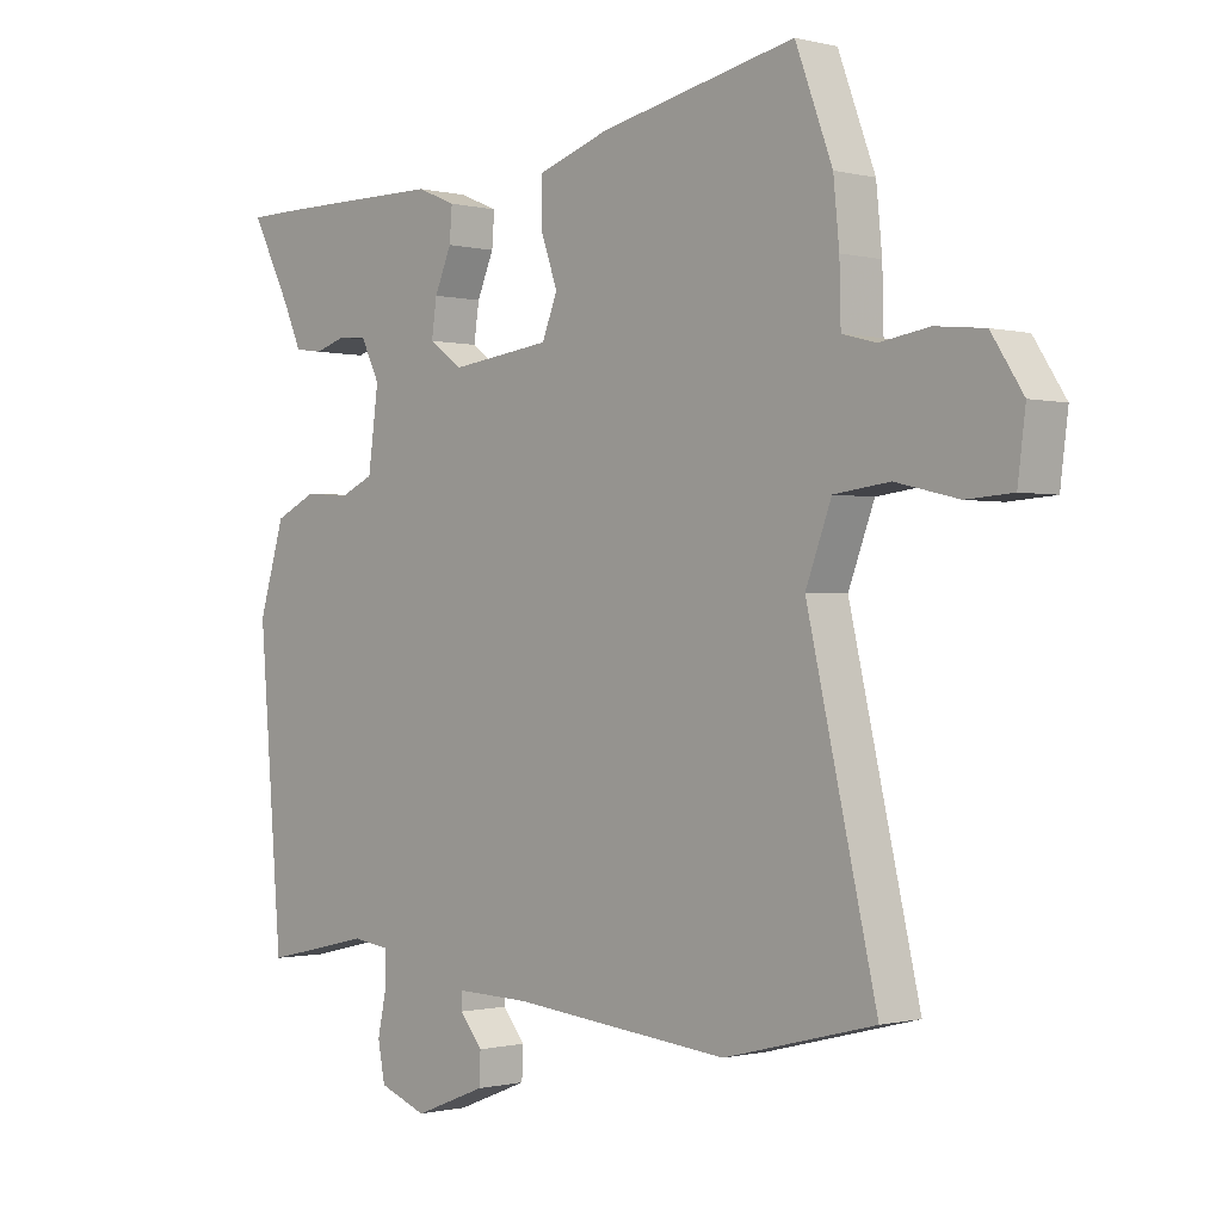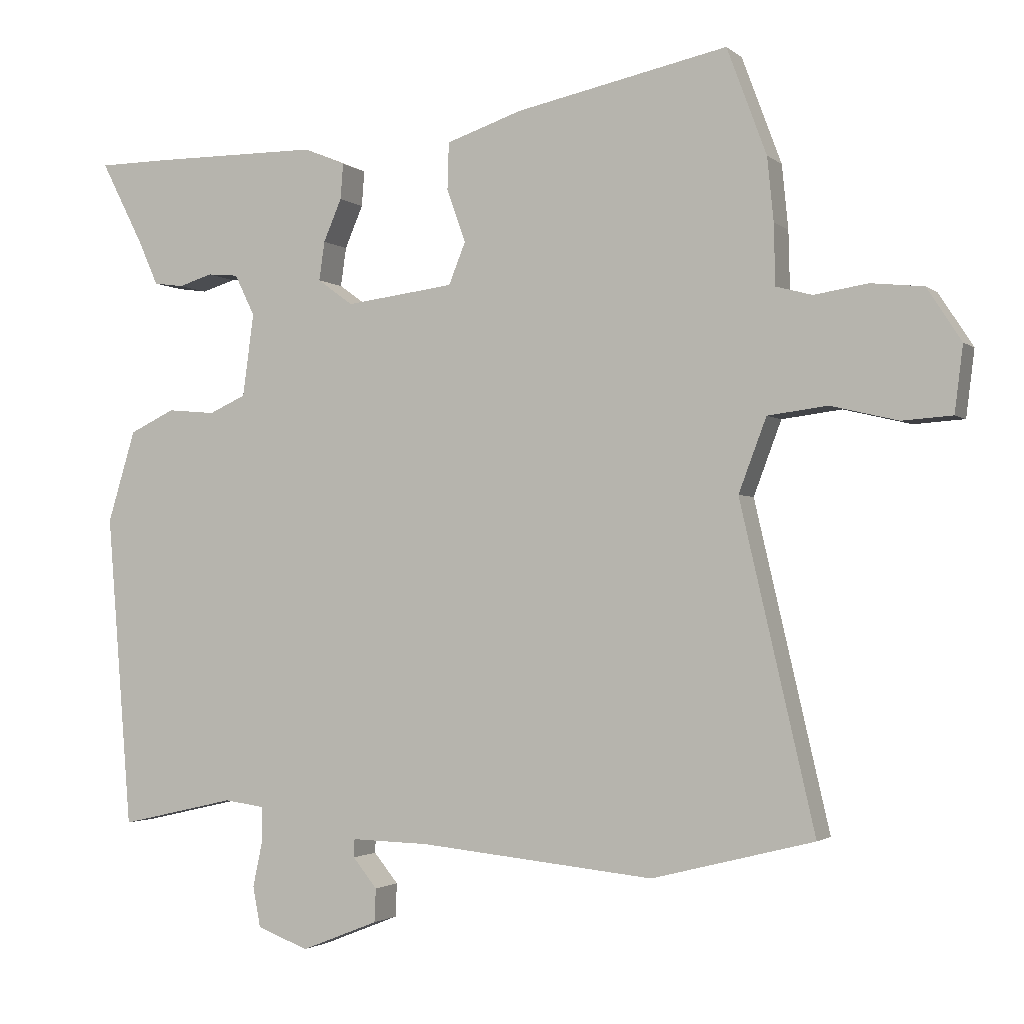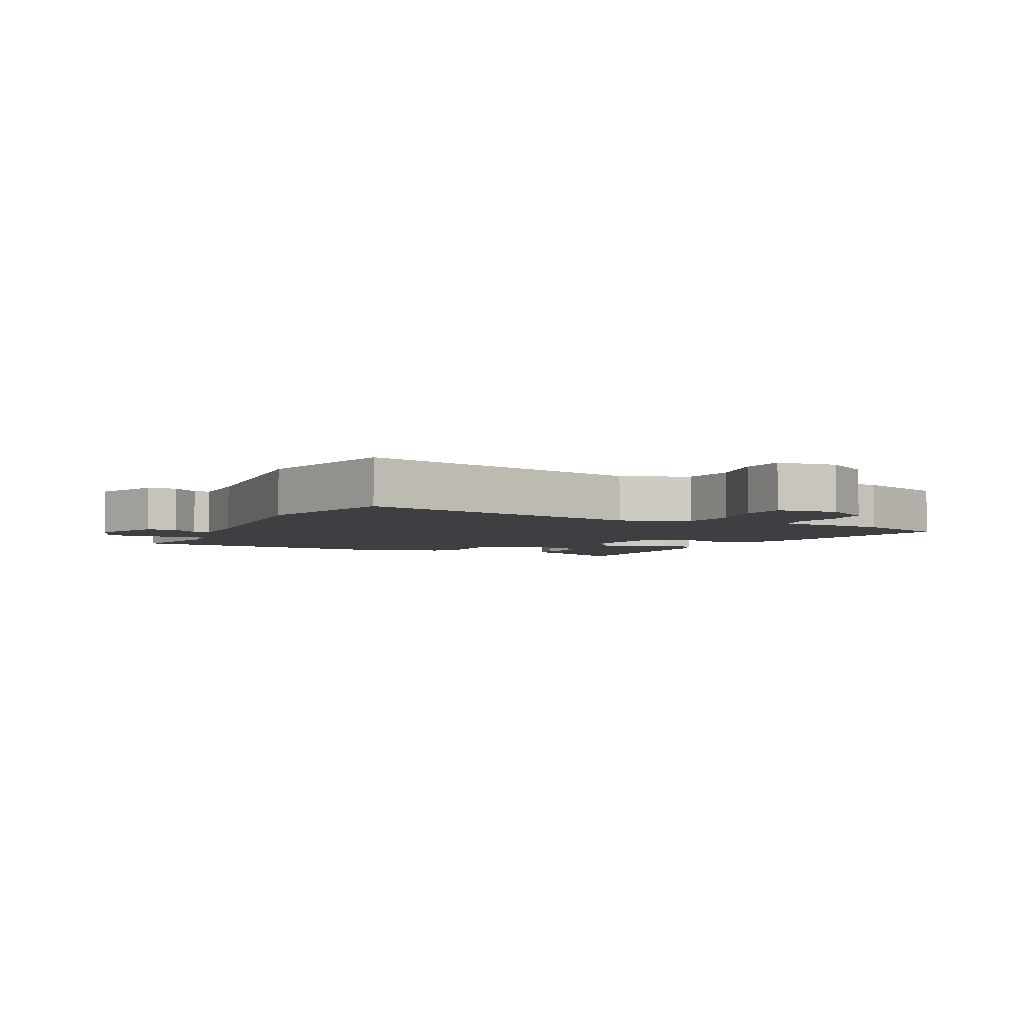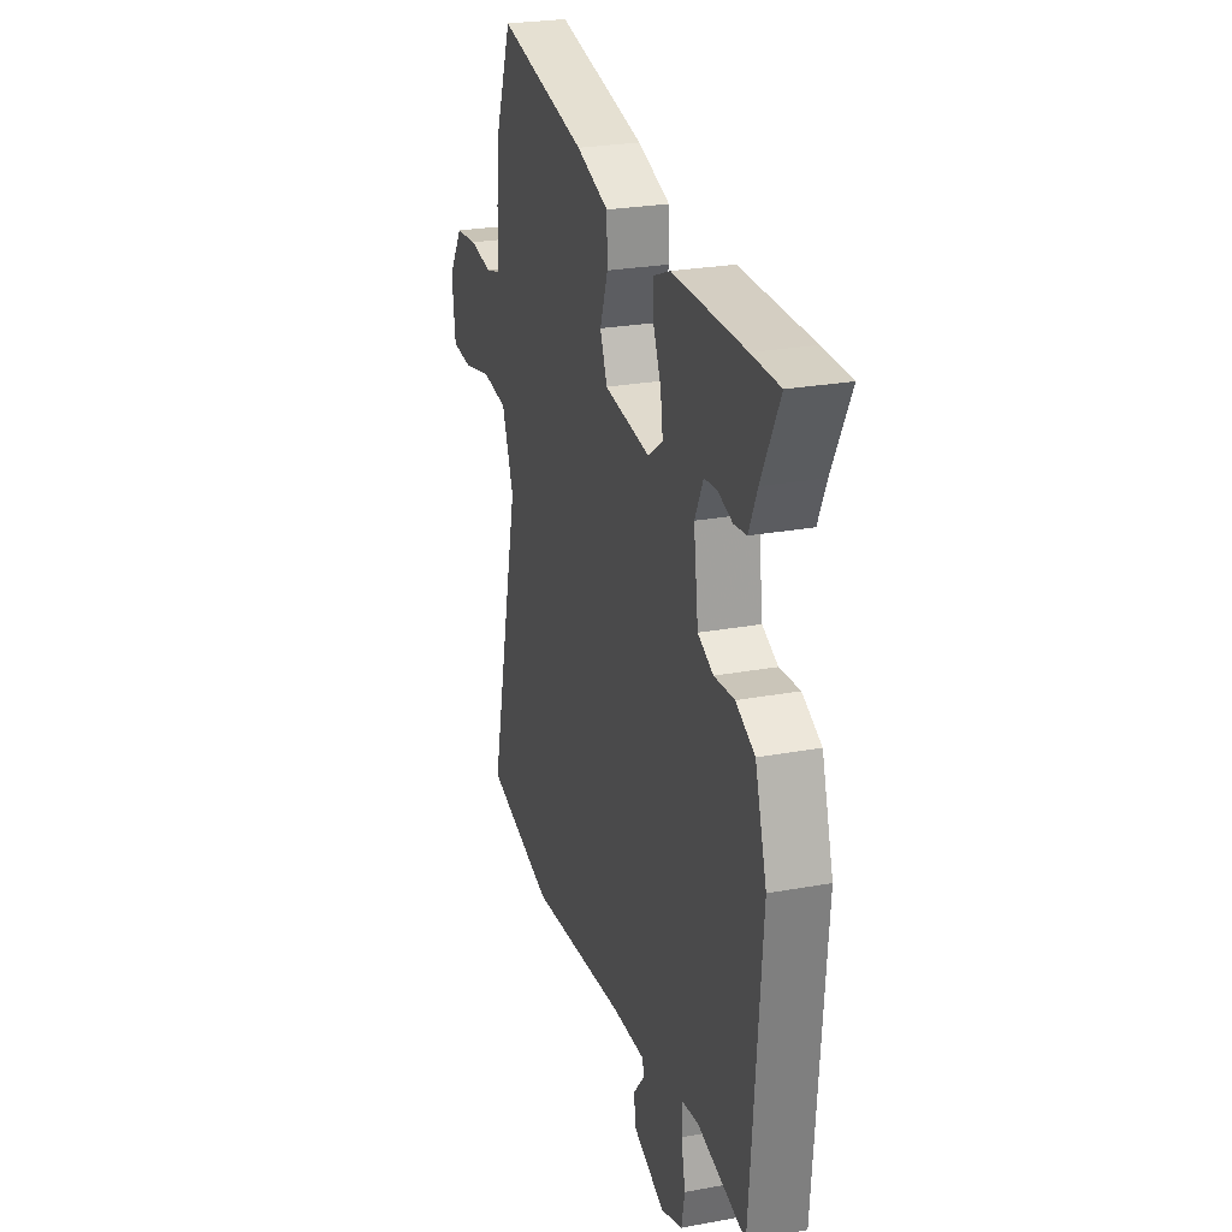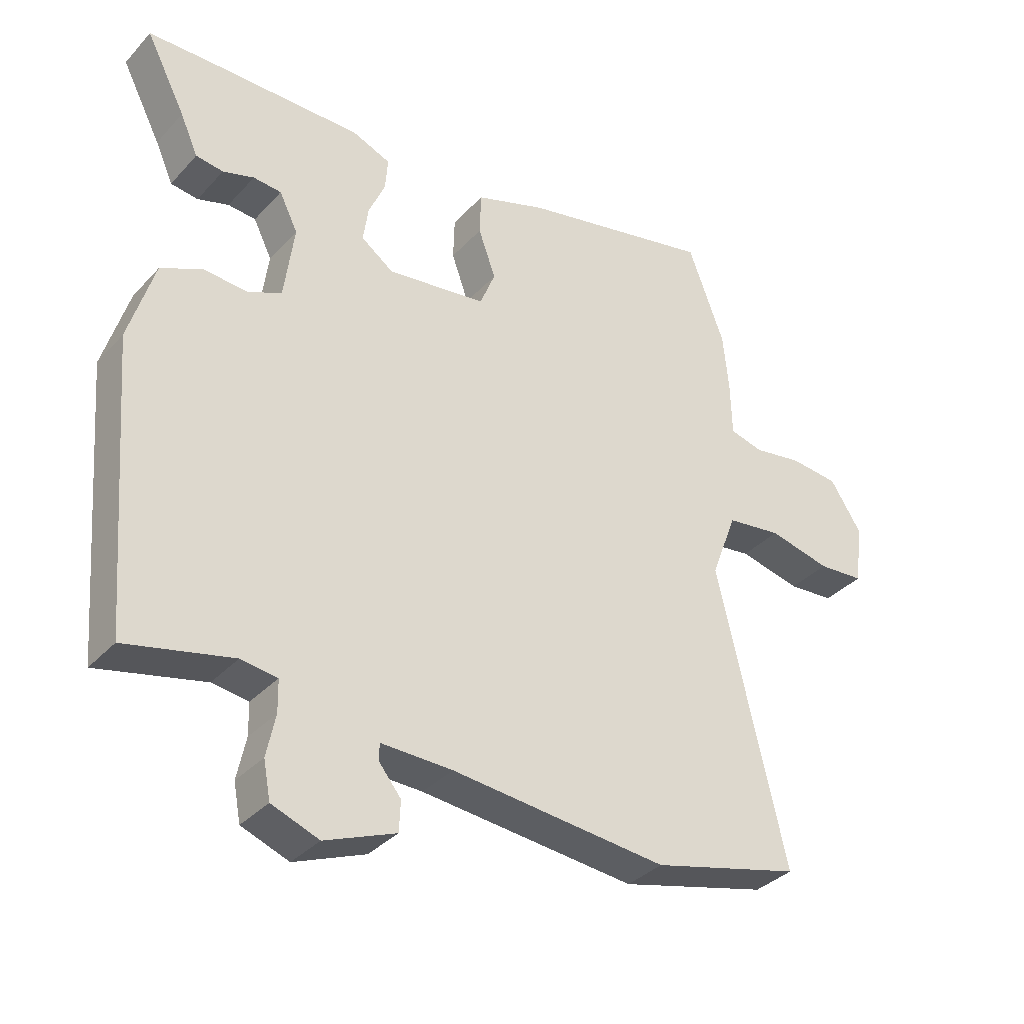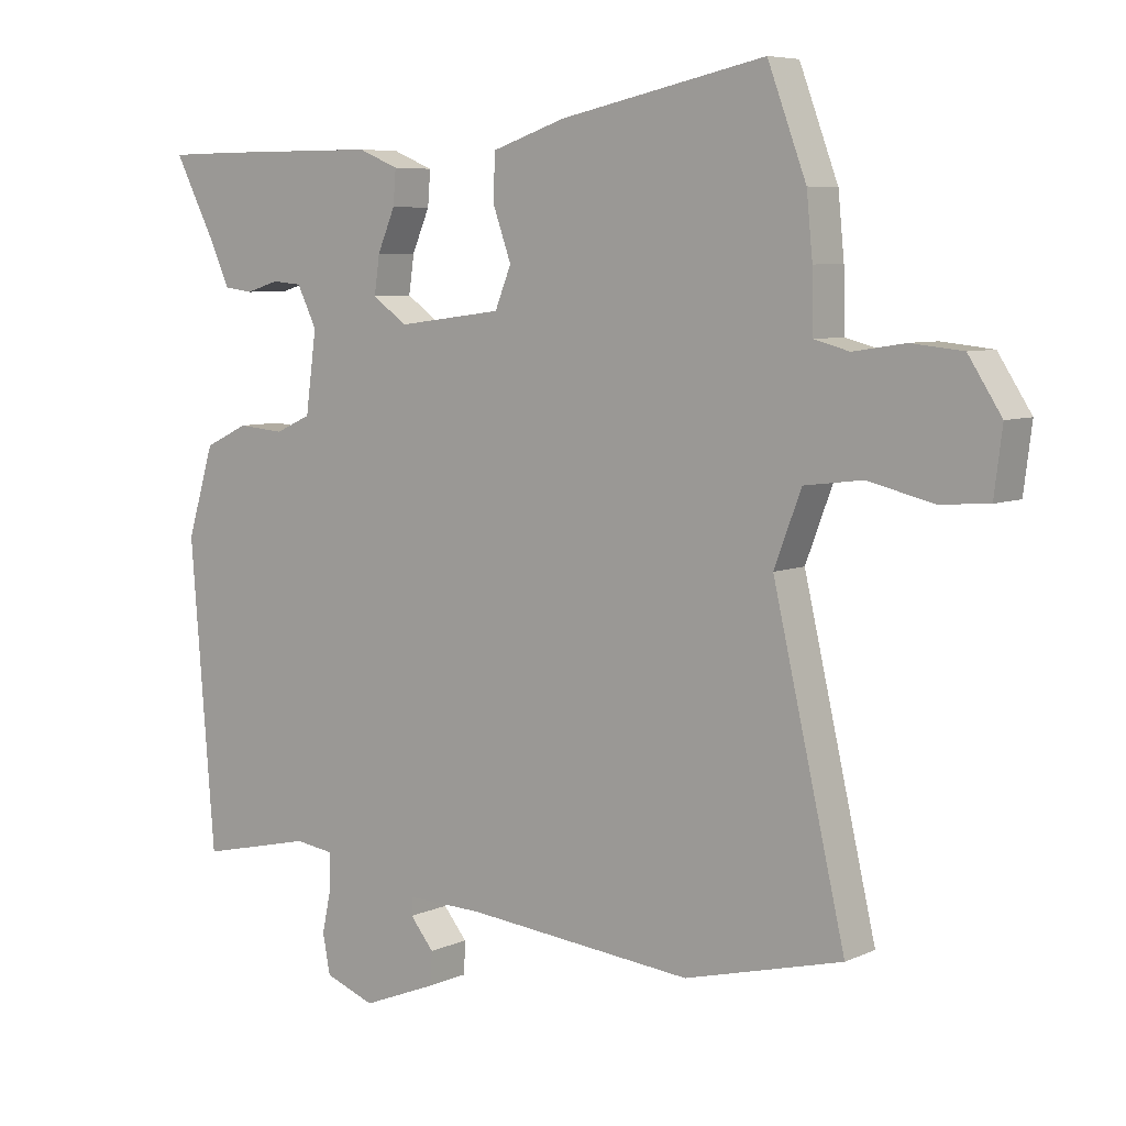
<metadata>
{"format":"obj","ext":"obj","renderer":"f3d","projection":"perspective","resolution":1024,"background":"white","views":[{"elev":-0.6,"azim":-133.4,"up":"+Z"},{"elev":-2.1,"azim":-157.3,"up":"+Z"},{"elev":-4.1,"azim":-116.4,"up":"+Y"},{"elev":25.6,"azim":73.5,"up":"+Z"},{"elev":-34.9,"azim":144.1,"up":"+Z"},{"elev":6.6,"azim":-142.3,"up":"+Z"}]}
</metadata>
<code>
v 0.423 0.07 0.501
v 0.519 0.07 0.5
v 0.457 0.07 0.379
v 0.429 0.07 0.316
v 0.386 0.07 0.31
v 0.337 0.07 0.325
v 0.293 0.07 0.321
v 0.264 0.07 0.262
v 0.28 0.07 0.143
v 0.333 0.07 0.119
v 0.402 0.07 0.125
v 0.467 0.07 0.094
v 0.507 0.07 -0.038
v 0.471 0.07 -0.489
v 0.304 0.07 -0.451
v 0.247 0.07 -0.459
v 0.246 0.07 -0.509
v 0.26 0.07 -0.575
v 0.249 0.07 -0.633
v 0.175 0.07 -0.661
v 0.064 0.07 -0.617
v 0.062 0.07 -0.569
v 0.097 0.07 -0.526
v 0.096 0.07 -0.5
v -0.016 0.07 -0.503
v -0.354 0.07 -0.537
v -0.587 0.07 -0.478
v -0.48 0.07 -0.016
v -0.52 0.07 0.09
v -0.606 0.07 0.101
v -0.703 0.07 0.078
v -0.775 0.07 0.083
v -0.787 0.07 0.178
v -0.738 0.07 0.254
v -0.662 0.07 0.262
v -0.585 0.07 0.25
v -0.533 0.07 0.264
v -0.531 0.07 0.351
v -0.522 0.07 0.442
v -0.465 0.07 0.595
v -0.161 0.07 0.531
v -0.051 0.07 0.494
v -0.049 0.07 0.426
v -0.076 0.07 0.35
v -0.052 0.07 0.29
v 0.104 0.07 0.27
v 0.155 0.07 0.307
v 0.147 0.07 0.363
v 0.121 0.07 0.424
v 0.117 0.07 0.475
v 0.177 0.07 0.5
v 0.423 0 0.501
v 0.519 0 0.5
v 0.457 0 0.379
v 0.429 0 0.316
v 0.386 0 0.31
v 0.337 0 0.325
v 0.293 0 0.321
v 0.264 0 0.262
v 0.28 0 0.143
v 0.333 0 0.119
v 0.402 0 0.125
v 0.467 0 0.094
v 0.507 0 -0.038
v 0.471 0 -0.489
v 0.304 0 -0.451
v 0.247 0 -0.459
v 0.246 0 -0.509
v 0.26 0 -0.575
v 0.249 0 -0.633
v 0.175 0 -0.661
v 0.064 0 -0.617
v 0.062 0 -0.569
v 0.097 0 -0.526
v 0.096 0 -0.5
v -0.016 0 -0.503
v -0.354 0 -0.537
v -0.587 0 -0.478
v -0.48 0 -0.016
v -0.52 0 0.09
v -0.606 0 0.101
v -0.703 0 0.078
v -0.775 0 0.083
v -0.787 0 0.178
v -0.738 0 0.254
v -0.662 0 0.262
v -0.585 0 0.25
v -0.533 0 0.264
v -0.531 0 0.351
v -0.522 0 0.442
v -0.465 0 0.595
v -0.161 0 0.531
v -0.051 0 0.494
v -0.049 0 0.426
v -0.076 0 0.35
v -0.052 0 0.29
v 0.104 0 0.27
v 0.155 0 0.307
v 0.147 0 0.363
v 0.121 0 0.424
v 0.117 0 0.475
v 0.177 0 0.5
f 1 2 3
f 51 1 3
f 50 51 3
f 49 50 3
f 48 49 3
f 47 48 3
f 46 47 3
f 42 43 44
f 41 42 44
f 40 41 44
f 39 40 44
f 38 39 44
f 37 38 44
f 36 37 44 45
f 34 35 36
f 33 34 36
f 32 33 36
f 31 32 36
f 30 31 36
f 36 45 46
f 30 36 46
f 29 30 46
f 25 26 27 28
f 28 29 46
f 25 28 46
f 24 25 46
f 21 22 23
f 20 21 23
f 19 20 23
f 18 19 23
f 17 18 23
f 23 24 46
f 17 23 46
f 16 17 46
f 13 14 15
f 12 13 15
f 11 12 15
f 10 11 15
f 9 10 15 16
f 8 9 16 46
f 3 4 5 6
f 3 6 7
f 46 3 7
f 7 8 46
f 54 53 52
f 54 52 102
f 54 102 101
f 54 101 100
f 54 100 99
f 54 99 98
f 54 98 97
f 95 94 93
f 95 93 92
f 95 92 91
f 95 91 90
f 95 90 89
f 95 89 88
f 96 95 88 87
f 87 86 85
f 87 85 84
f 87 84 83
f 87 83 82
f 87 82 81
f 97 96 87
f 97 87 81
f 97 81 80
f 79 78 77 76
f 97 80 79
f 97 79 76
f 97 76 75
f 74 73 72
f 74 72 71
f 74 71 70
f 74 70 69
f 74 69 68
f 97 75 74
f 97 74 68
f 97 68 67
f 66 65 64
f 66 64 63
f 66 63 62
f 66 62 61
f 67 66 61 60
f 97 67 60 59
f 57 56 55 54
f 58 57 54
f 58 54 97
f 97 59 58
f 1 52 53 2
f 2 53 54 3
f 3 54 55 4
f 4 55 56 5
f 5 56 57 6
f 6 57 58 7
f 7 58 59 8
f 8 59 60 9
f 9 60 61 10
f 10 61 62 11
f 11 62 63 12
f 12 63 64 13
f 13 64 65 14
f 14 65 66 15
f 15 66 67 16
f 16 67 68 17
f 17 68 69 18
f 18 69 70 19
f 19 70 71 20
f 20 71 72 21
f 21 72 73 22
f 22 73 74 23
f 23 74 75 24
f 24 75 76 25
f 25 76 77 26
f 26 77 78 27
f 27 78 79 28
f 28 79 80 29
f 29 80 81 30
f 30 81 82 31
f 31 82 83 32
f 32 83 84 33
f 33 84 85 34
f 34 85 86 35
f 35 86 87 36
f 36 87 88 37
f 37 88 89 38
f 38 89 90 39
f 39 90 91 40
f 40 91 92 41
f 41 92 93 42
f 42 93 94 43
f 43 94 95 44
f 44 95 96 45
f 45 96 97 46
f 46 97 98 47
f 47 98 99 48
f 48 99 100 49
f 49 100 101 50
f 50 101 102 51
f 51 102 52 1

</code>
